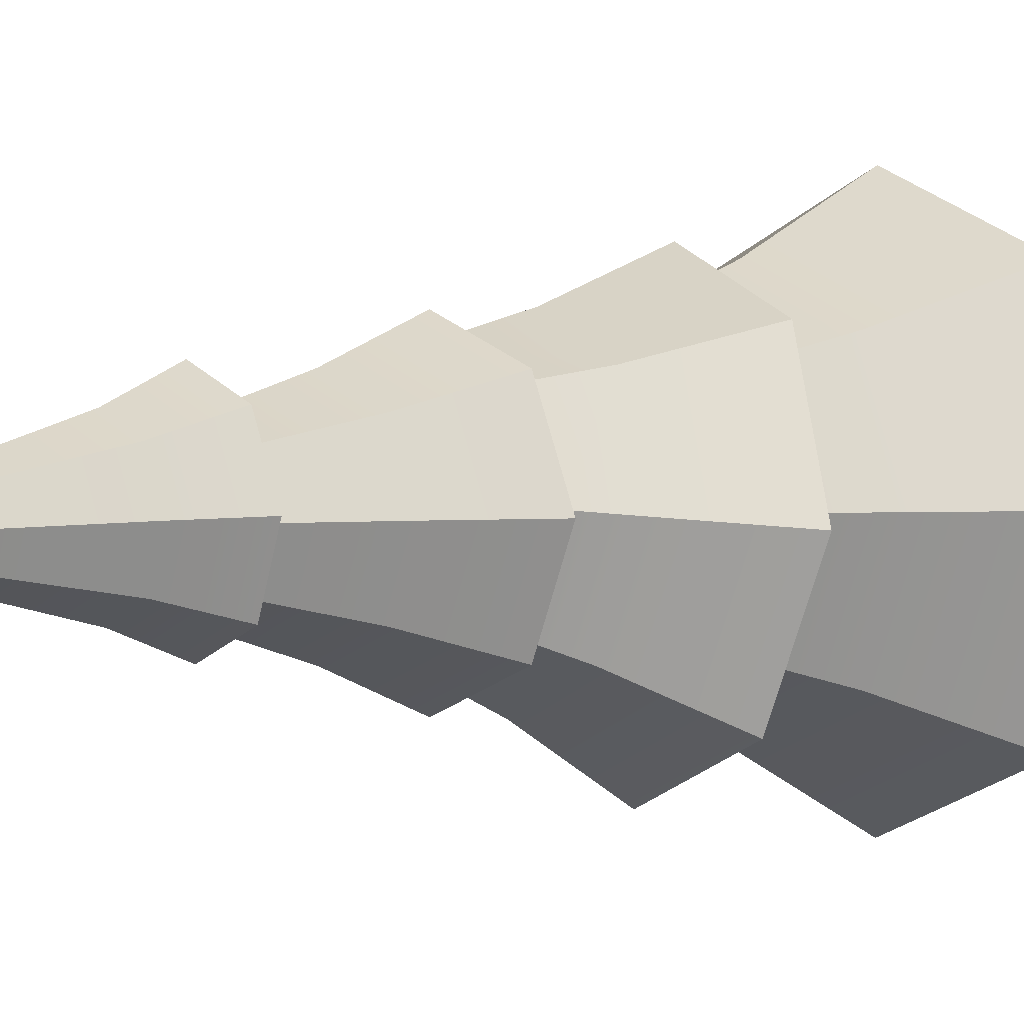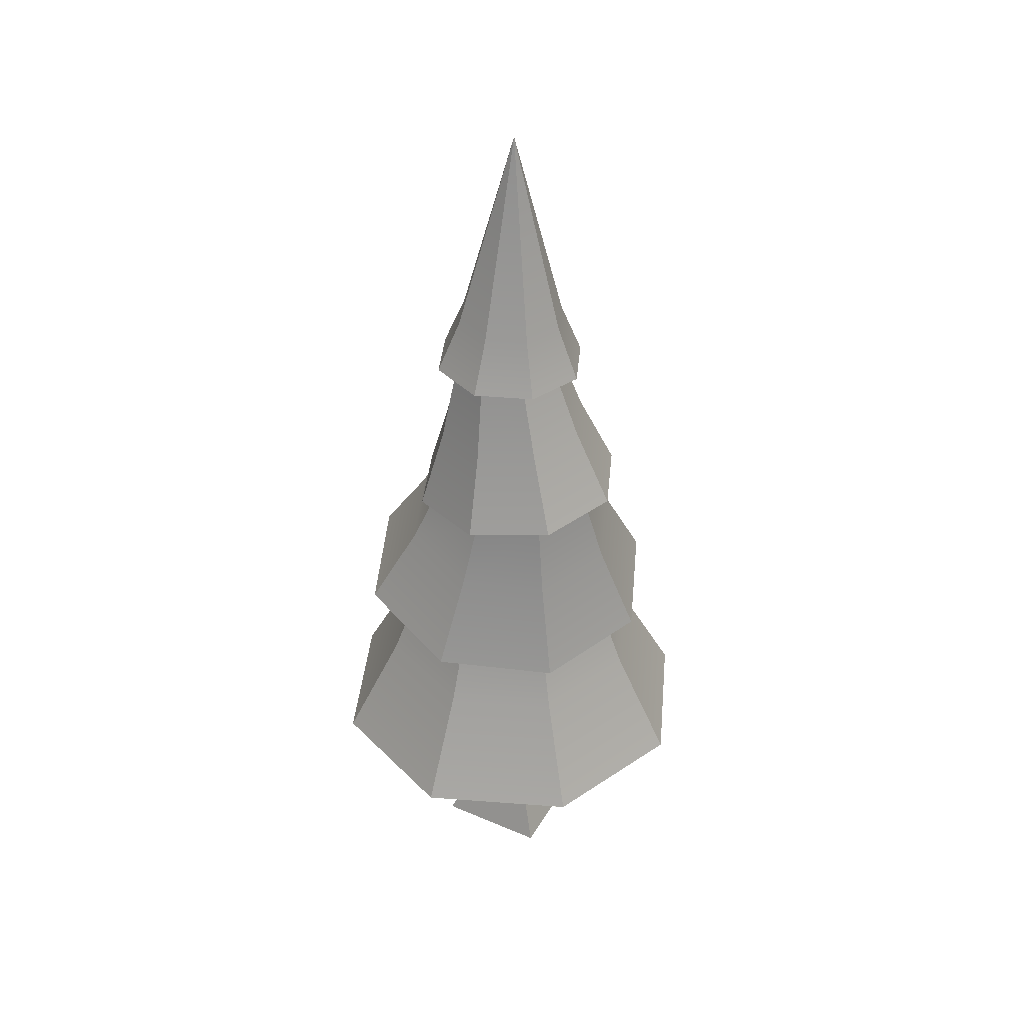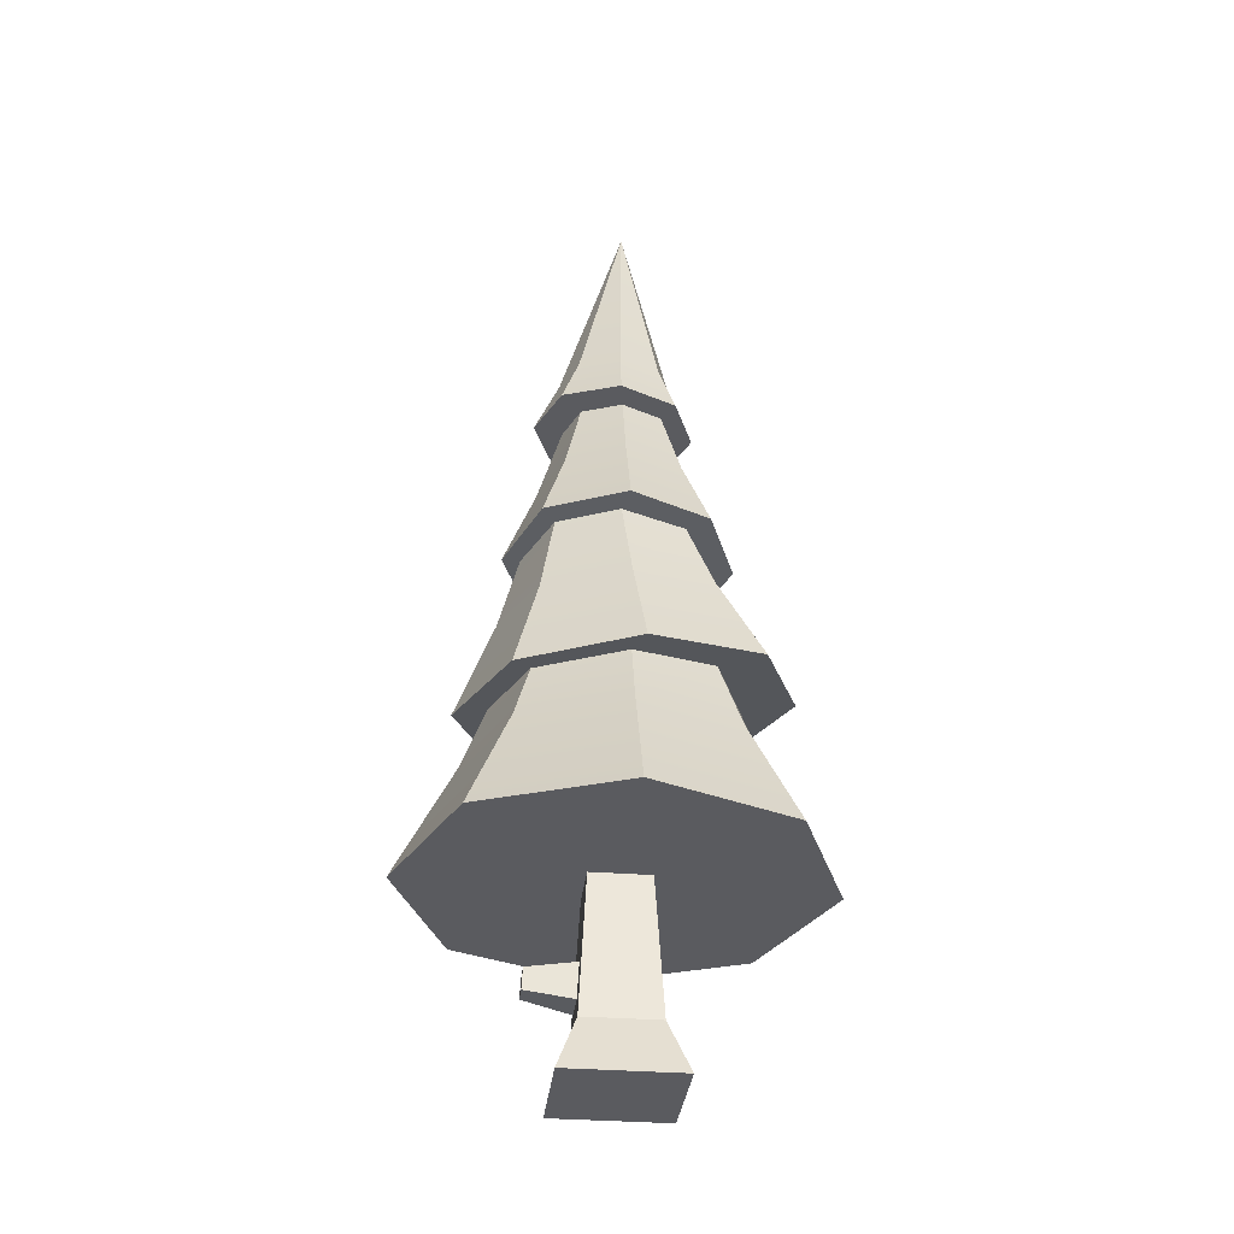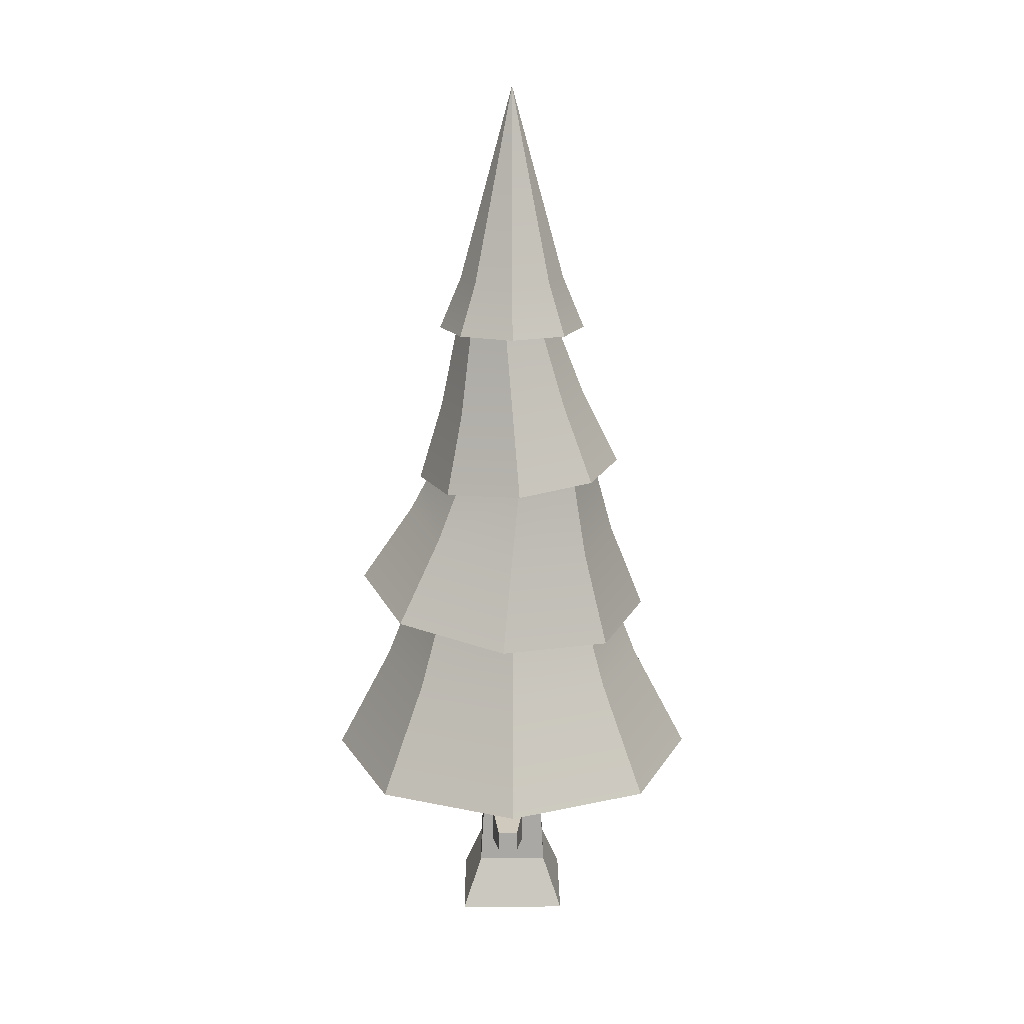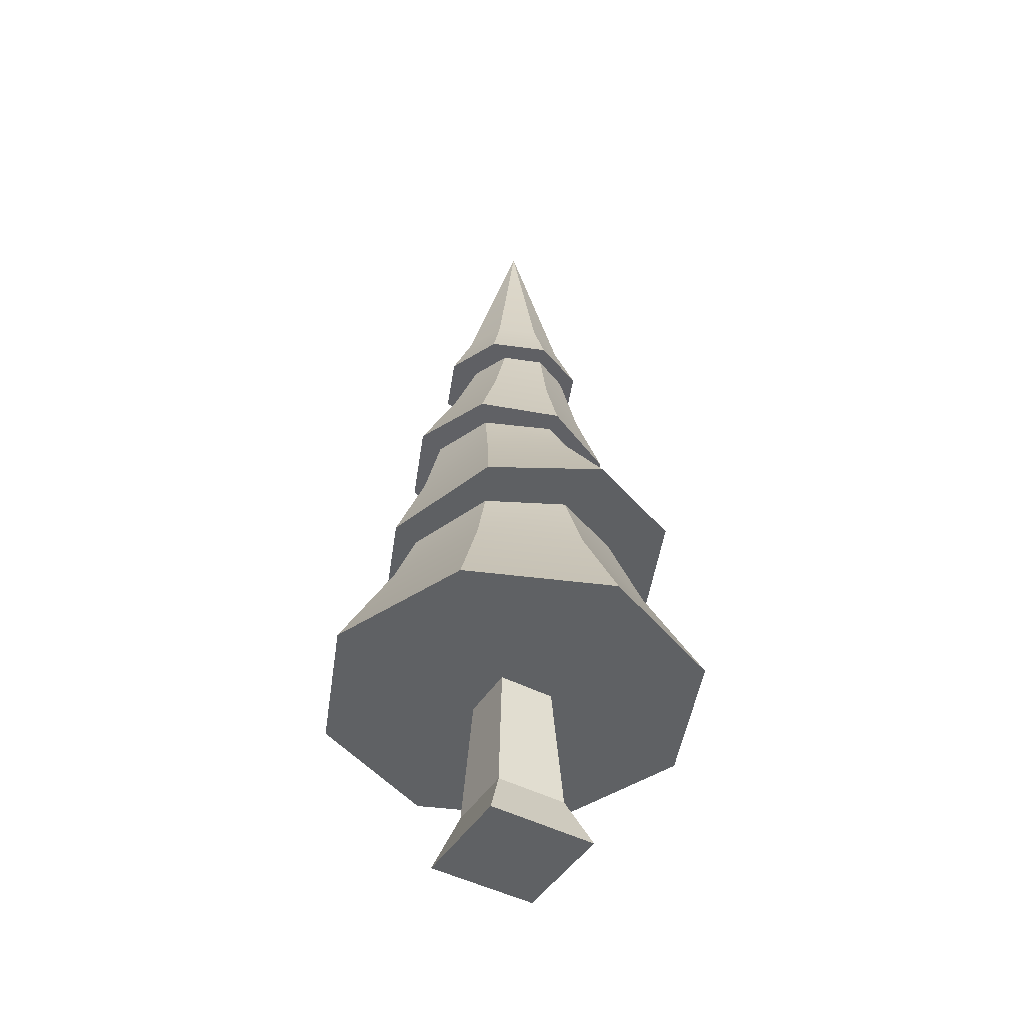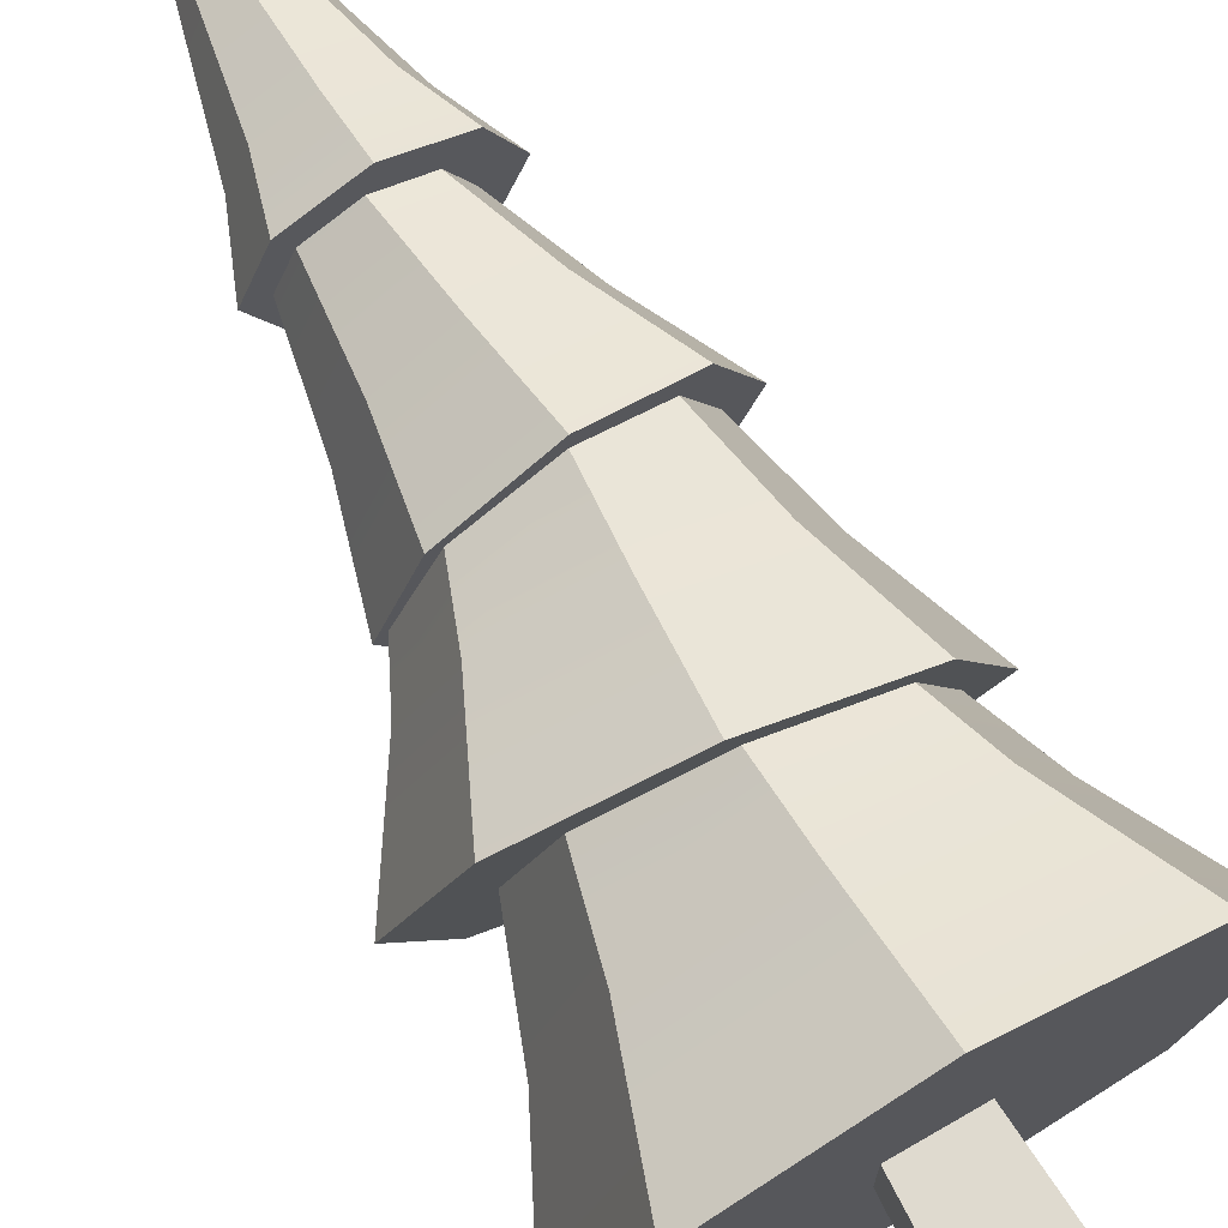
<metadata>
{"format":"obj","ext":"obj","renderer":"f3d","projection":"perspective","resolution":1024,"background":"white","views":[{"elev":1.8,"azim":-129.8,"up":"+Z"},{"elev":39.9,"azim":27.9,"up":"+Y"},{"elev":-33.1,"azim":83.8,"up":"+Y"},{"elev":18.2,"azim":-0.4,"up":"+Y"},{"elev":-46.2,"azim":149.2,"up":"+Y"},{"elev":73.2,"azim":-30.0,"up":"+Z"}]}
</metadata>
<code>
g tree_pineRoundF
v 0 0.9866 0.07726
v -0.05233 0.9858 0.0556
v 0 1.255 -0.005678
v -0.07401 0.9841 0.003293
v -0.1042 0.9122 0.005678
v -0.07371 0.9147 0.07935
v -0.01359 0.5203 -0.2236
v -0.0007413 0.6322 -0.151
v -0.1632 0.5306 -0.16
v -0.1069 0.6395 -0.1059
v -0.09365 0.6874 0.1038
v -0.07291 0.7979 0.07371
v 0.00979 0.6963 0.1468
v 0.000534 0.8042 0.1042
v -0.05233 0.9824 -0.04901
v 0 0.9817 -0.07068
v 0.136 0.4982 -0.1631
v 0.1979 0.4774 -0.01394
v 0.1055 0.6166 -0.1081
v 0.1495 0.6018 -0.002178
v -0.1881 0.2524 -0.1881
v -0.1335 0.4011 -0.1335
v -0.266 0.2524 0
v -0.1888 0.4011 -2.166e-15
v 0.05233 0.9824 -0.04901
v 0.07401 0.9841 0.003293
v -0.05908 0.9137 0.05004
v -0.008912 0.9144 0.07182
v 0.07371 0.9147 0.07935
v 0 0.9157 0.1099
v 0.05233 0.9858 0.0556
v 0.1132 0.7051 0.1038
v 0.07398 0.8105 0.07371
v 0.1881 0.2524 0.1881
v 0 0.2524 0.266
v 0.1335 0.4011 0.1335
v 0 0.4011 0.1888
v 0.1044 0.8131 -1.444e-15
v 0.06595 0.912 -7.219e-16
v 0.04318 0.9137 0.05184
v -0.1033 0.7953 -1.444e-15
v -0.07971 0.912 -7.219e-16
v 0.09115 0.7032 -0.07591
v 0.006481 0.696 -0.119
v -0.2251 0.5231 -0.009611
v -0.1509 0.6343 0.0008933
v -0.1335 0.4011 0.1335
v -0.1881 0.2524 0.1881
v 0 0.9088 -0.09851
v 0.07371 0.9098 -0.06799
v 0.136 0.4699 0.1365
v 0.1055 0.5965 0.1046
v 0 0.2524 -0.266
v 0.1881 0.2524 -0.1881
v 0 0.4011 -0.1888
v 0.1335 0.4011 -0.1335
v 0.1134 0.4746 0.1134
v 5.775e-15 0.4828 0.1572
v -0.1365 0.6837 0
v 0.00979 0.6963 -0.1468
v 0.1132 0.7051 -0.1038
v 0.000534 0.8042 -0.1042
v 0.07398 0.8105 -0.07371
v -0.07291 0.7979 -0.07371
v -0.05947 0.9103 -0.05073
v -0.1067 0.4992 0.1067
v -0.07371 0.9098 -0.06799
v 0.1561 0.7088 0
v 0.1215 0.7058 0.007661
v 0.08873 0.703 0.08666
v 0.008984 0.6962 0.1235
v -0.08031 0.6885 0.09406
v -0.1247 0.6847 0.005665
v -0.09365 0.6874 -0.1038
v -0.08726 0.6879 -0.0871
v 0.1888 0.4011 -2.166e-15
v 0.266 0.2524 0
v -0.1632 0.5023 0.1395
v -0.1069 0.6194 0.1068
v 0.1042 0.9122 0.005678
v 0.03854 0.2524 0.03854
v -0.03854 0.2524 0.03854
v -0.03854 0.2524 -0.03854
v 0.03854 0.2524 -0.03854
v -0.01359 0.4802 0.2001
v -0.0007413 0.6038 0.1498
v -0.1015 0.5183 -0.1015
v 5.775e-15 0.5115 -0.1461
v 0.1582 0.4804 -1.444e-15
v -0.008499 0.9096 -0.07323
v -0.1454 0.5135 0
v 0.1075 0.4961 -0.1075
v 0.04421 0.9103 -0.05257
v 0.006975 0.118 0.1086
v -0.02094 0.118 0.1086
v 0.006975 0.1459 0.1071
v -0.02094 0.1459 0.1071
v -0.04878 0.07097 0.04878
v 0.0159 0.1056 0.04683
v 0.04878 0.07097 0.04878
v 0.0159 0.1513 0.04425
v -0.02986 0.1513 0.04425
v -0.02986 0.1056 0.04683
v 0.07505 0 0.07505
v 0.07505 0 -0.07505
v -0.07505 0 0.07505
v -0.07505 0 -0.07505
v -0.04878 0.07097 -0.04878
v 0.04878 0.07097 -0.04878
f 3 2 1
f 5 2 4
f 2 5 6
f 9 8 7
f 8 9 10
f 13 12 11
f 12 13 14
f 3 16 15
f 19 18 17
f 18 19 20
f 23 22 21
f 22 23 24
f 26 25 3
f 14 27 12
f 27 14 28
f 31 30 29
f 30 31 1
f 3 25 16
f 32 14 13
f 14 32 33
f 36 35 34
f 35 36 37
f 39 33 38
f 33 39 40
f 12 42 41
f 42 12 27
f 8 43 19
f 43 8 44
f 45 10 9
f 10 45 46
f 23 47 24
f 47 23 48
f 16 50 49
f 50 16 25
f 20 51 18
f 51 20 52
f 55 54 53
f 54 55 56
f 57 37 36
f 37 57 58
f 59 12 41
f 12 59 11
f 62 61 60
f 61 62 63
f 41 65 64
f 65 41 42
f 58 47 37
f 47 58 66
f 5 15 67
f 15 5 4
f 32 69 68
f 69 32 70
f 70 32 13
f 70 13 71
f 71 13 11
f 71 11 72
f 72 11 73
f 73 11 59
f 69 61 68
f 61 69 43
f 61 43 60
f 60 43 44
f 60 44 74
f 74 73 59
f 74 44 75
f 74 75 73
f 36 77 76
f 77 36 34
f 78 46 45
f 46 78 79
f 33 28 14
f 28 33 40
f 31 80 26
f 80 31 29
f 31 26 3
f 79 73 46
f 73 79 72
f 34 54 77
f 54 34 35
f 54 35 81
f 81 35 82
f 82 35 48
f 82 48 83
f 84 54 81
f 54 84 53
f 53 84 83
f 53 83 21
f 21 83 48
f 21 48 23
f 52 85 51
f 85 52 86
f 59 64 74
f 64 59 41
f 22 53 21
f 53 22 55
f 3 1 31
f 56 77 54
f 77 56 76
f 87 55 22
f 55 87 88
f 37 48 35
f 48 37 47
f 89 36 76
f 36 89 57
f 65 62 64
f 62 65 90
f 86 78 85
f 78 86 79
f 4 3 15
f 30 2 6
f 2 30 1
f 47 91 24
f 91 47 66
f 63 68 61
f 68 63 38
f 69 52 20
f 52 69 70
f 51 89 18
f 89 51 57
f 57 51 85
f 57 85 58
f 58 85 66
f 66 85 78
f 66 78 91
f 89 17 18
f 17 89 92
f 17 92 7
f 7 92 88
f 7 88 87
f 7 87 9
f 9 87 91
f 9 91 78
f 9 78 45
f 71 79 86
f 79 71 72
f 29 50 80
f 50 29 39
f 39 29 40
f 40 29 30
f 40 30 28
f 28 30 6
f 28 6 27
f 27 6 42
f 42 6 5
f 93 50 39
f 50 93 49
f 49 93 90
f 49 90 67
f 67 42 5
f 67 90 65
f 67 65 42
f 46 75 10
f 75 46 73
f 93 38 63
f 38 93 39
f 67 16 49
f 16 67 15
f 90 63 62
f 63 90 93
f 92 76 56
f 76 92 89
f 2 3 4
f 25 80 50
f 80 25 26
f 10 44 8
f 44 10 75
f 43 20 19
f 20 43 69
f 70 86 52
f 86 70 71
f 24 87 22
f 87 24 91
f 88 56 55
f 56 88 92
f 7 19 17
f 19 7 8
f 33 68 38
f 68 33 32
f 64 60 74
f 60 64 62
f 96 95 94
f 95 96 97
f 100 99 98
f 99 100 81
f 99 81 101
f 101 81 102
f 103 98 99
f 98 103 82
f 82 103 102
f 82 102 81
f 103 97 102
f 97 103 95
f 102 96 101
f 96 102 97
f 106 105 104
f 105 106 107
f 108 105 107
f 105 108 109
f 109 104 105
f 104 109 100
f 83 109 108
f 109 83 84
f 100 106 104
f 106 100 98
f 84 100 109
f 100 84 81
f 106 108 107
f 108 106 98
f 98 83 108
f 83 98 82
f 96 99 101
f 99 96 94
f 94 103 99
f 103 94 95

</code>
